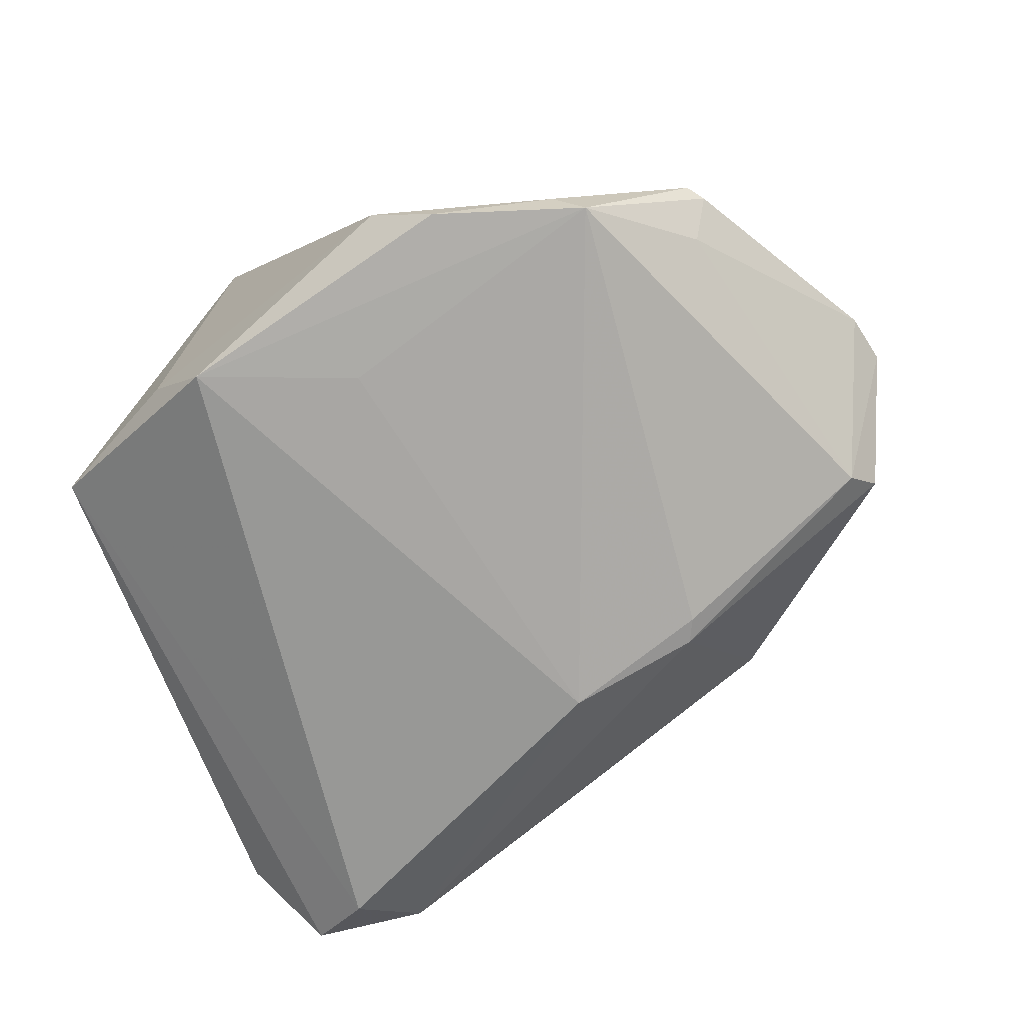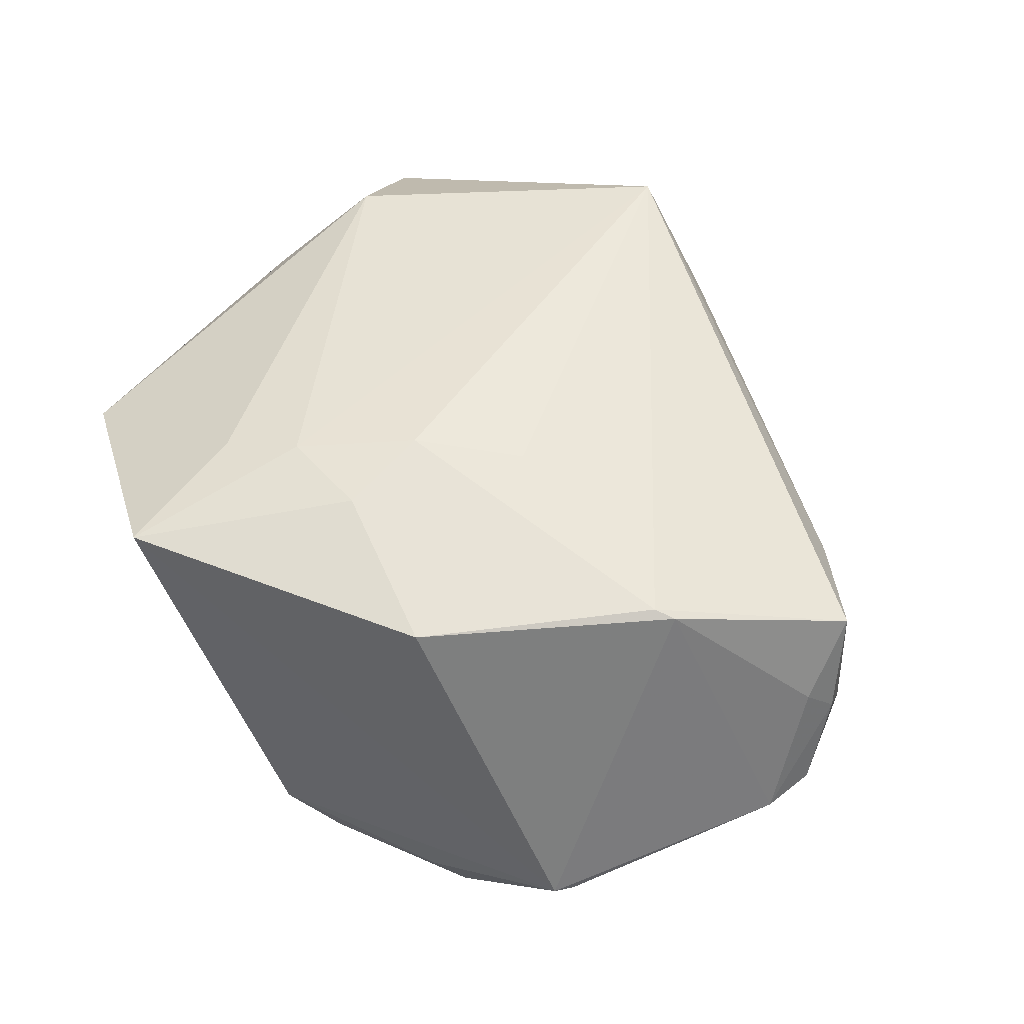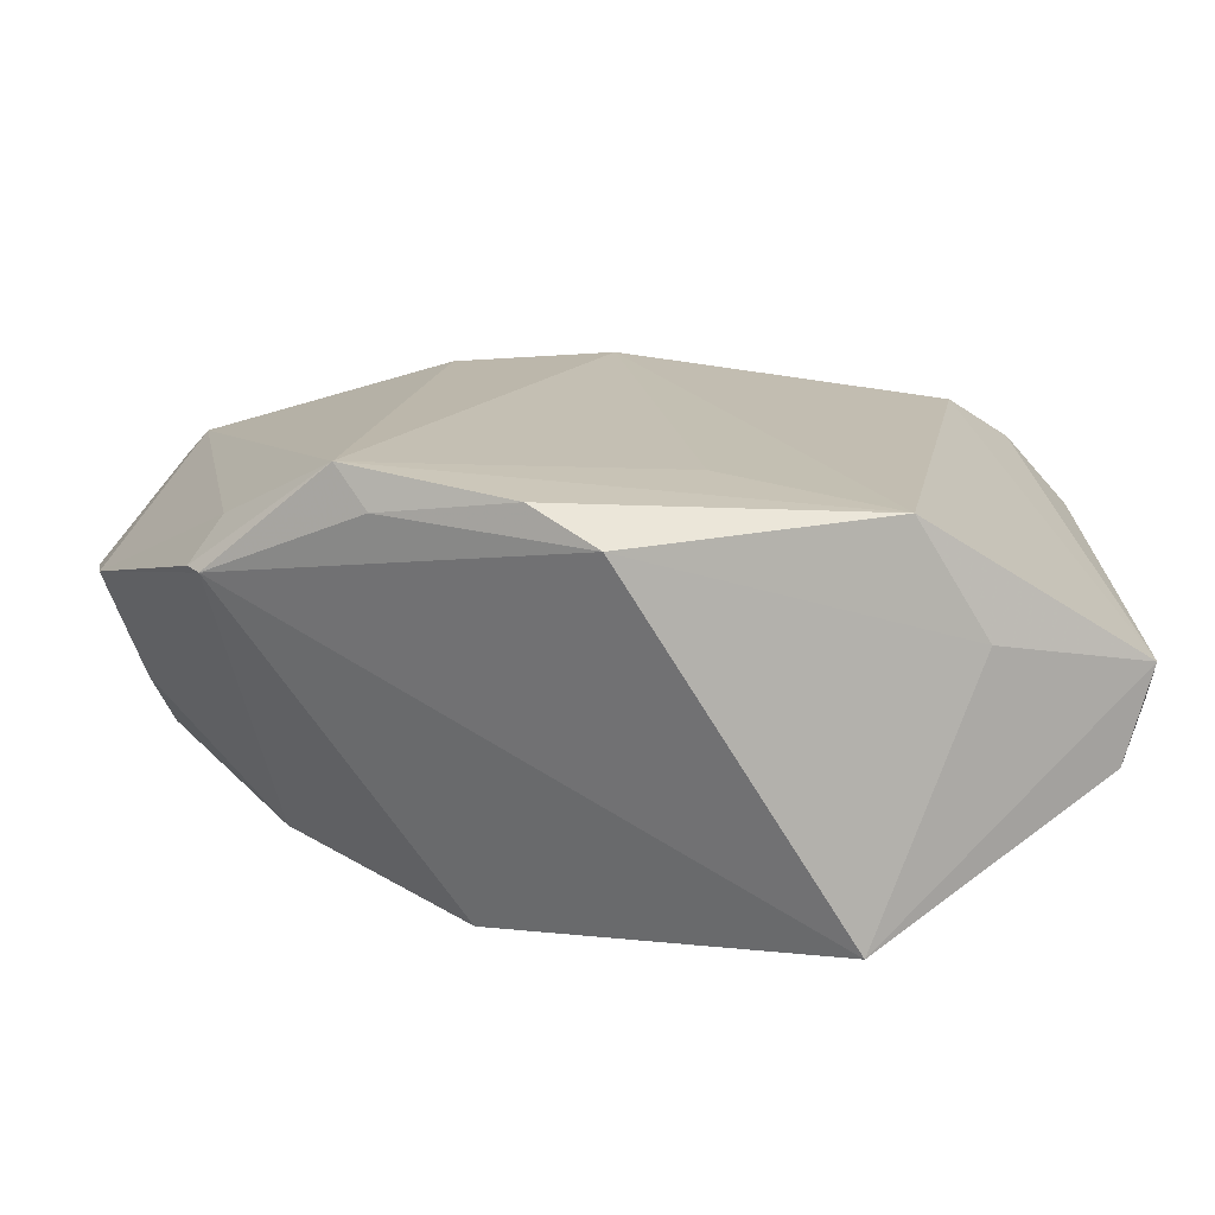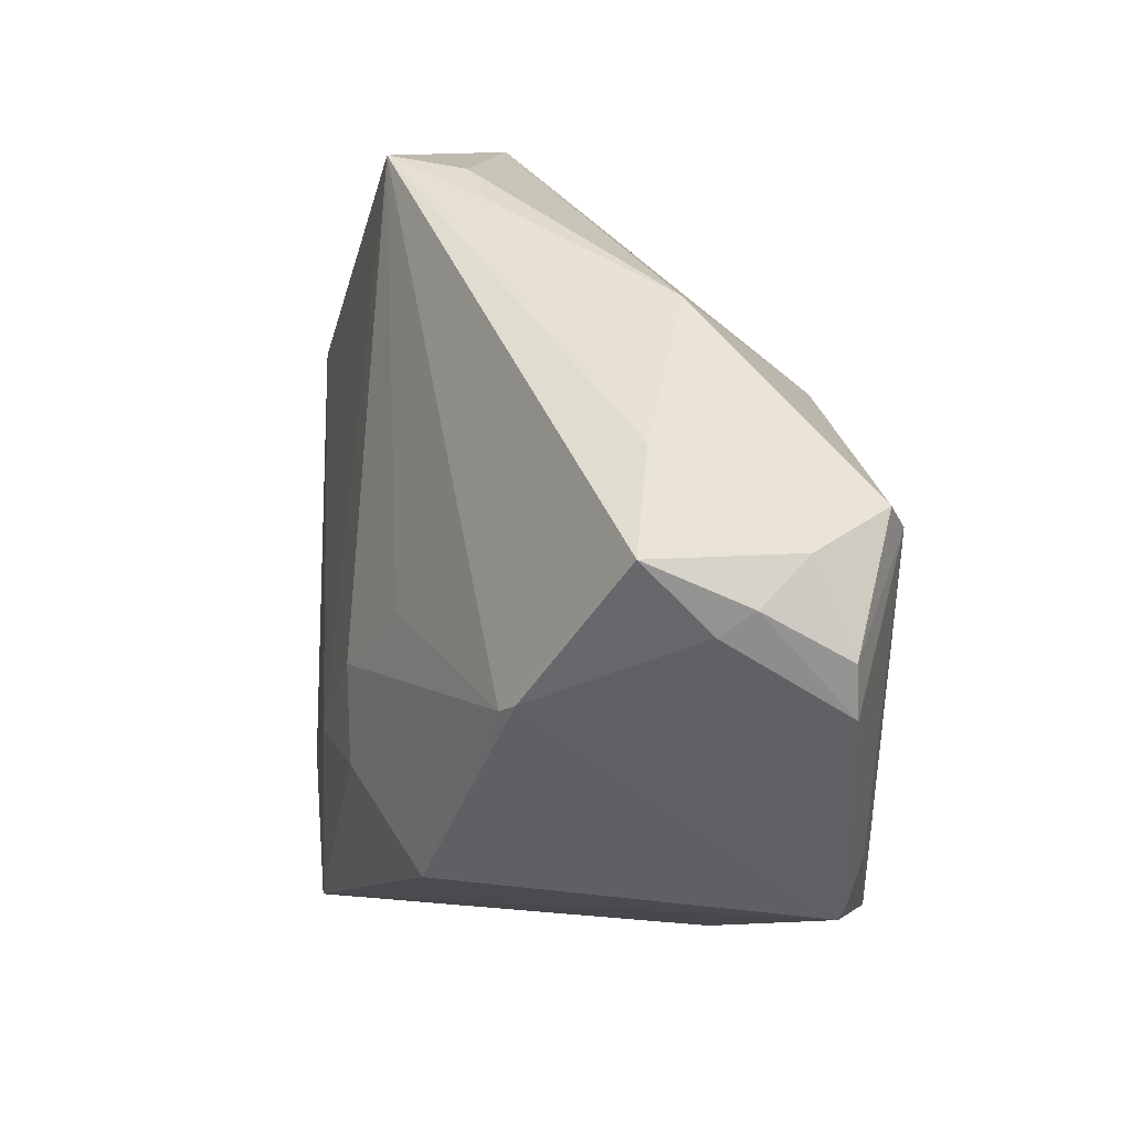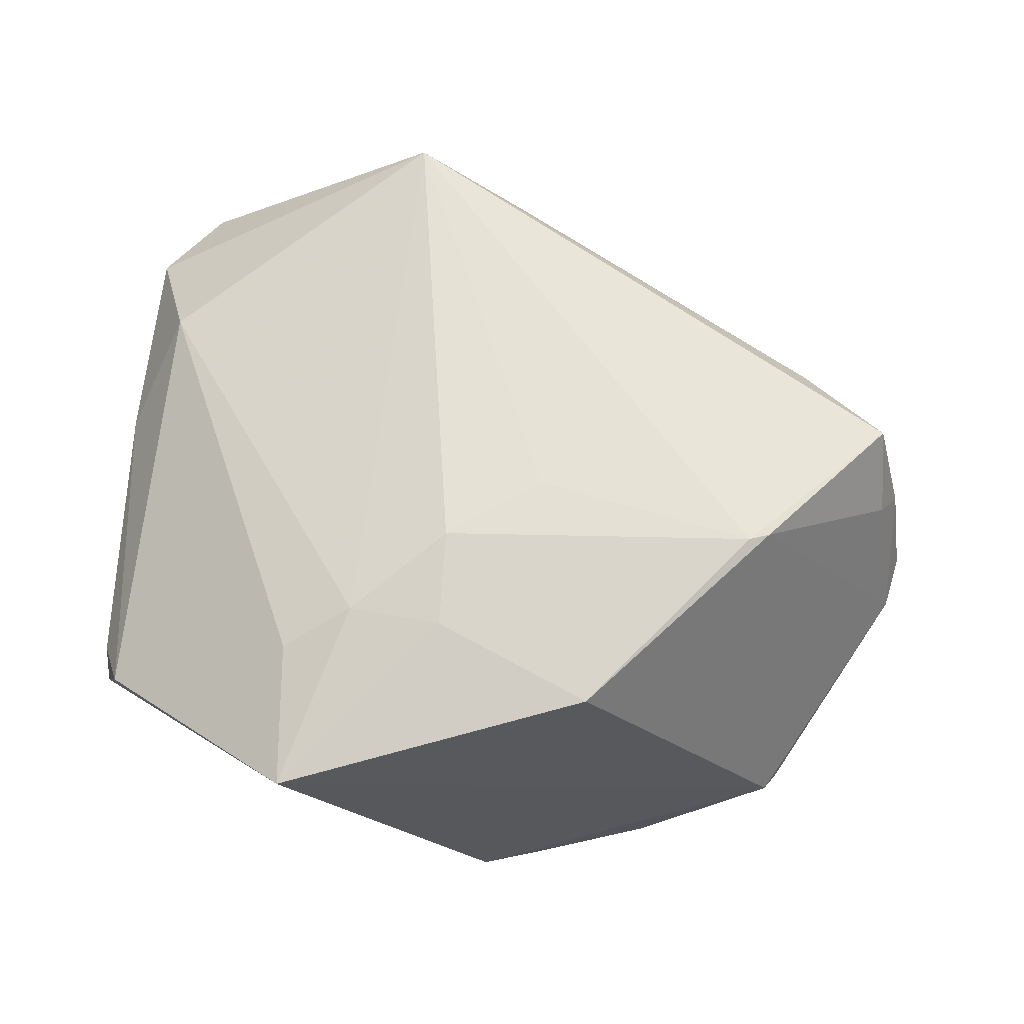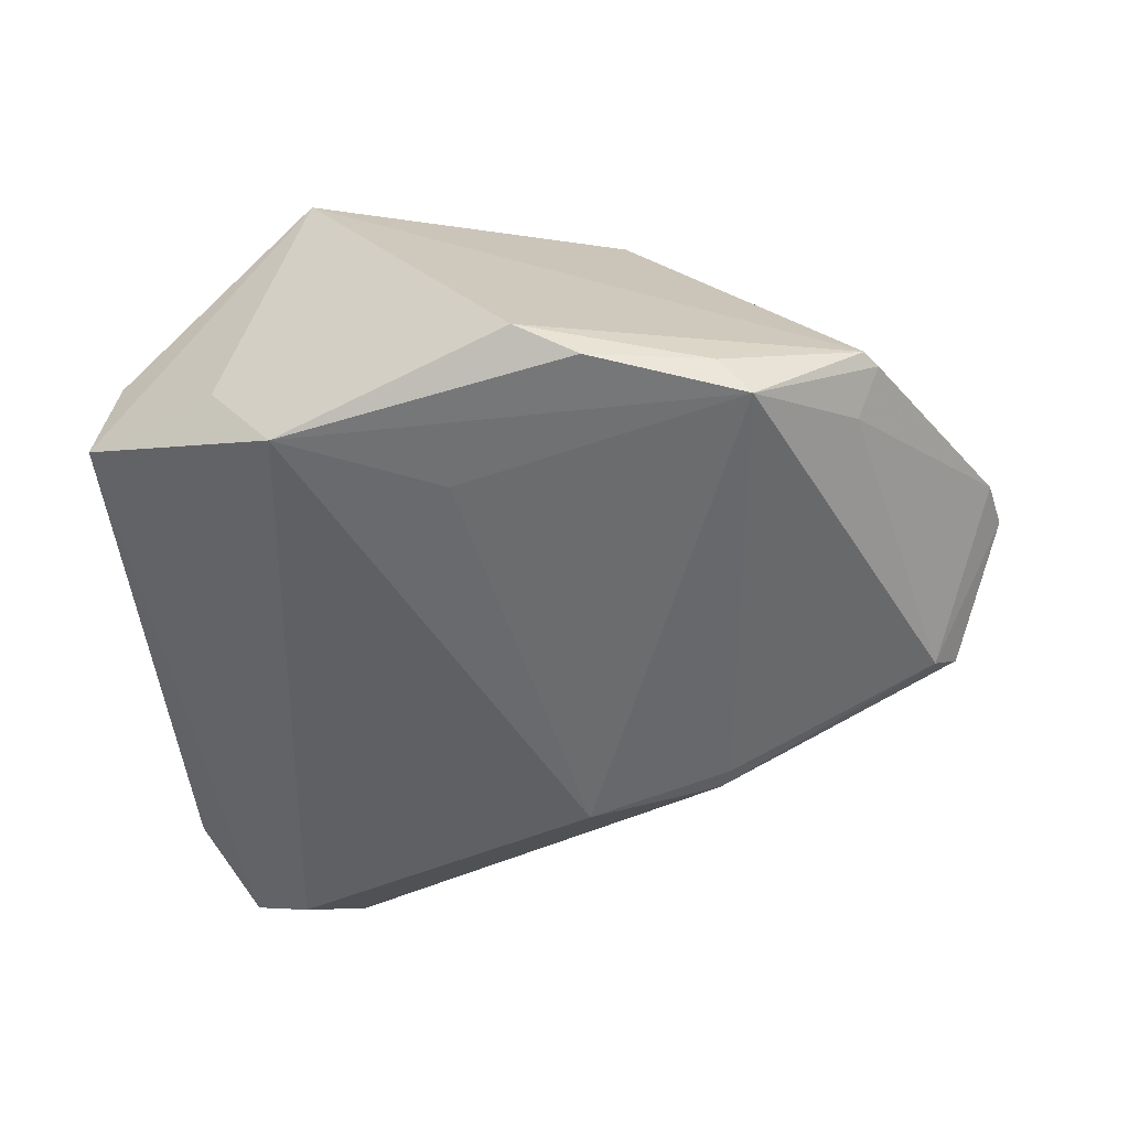
<metadata>
{"format":"obj","ext":"obj","renderer":"f3d","projection":"perspective","resolution":1024,"background":"white","views":[{"elev":-76.5,"azim":23.6,"up":"+Z"},{"elev":61.9,"azim":43.4,"up":"+Z"},{"elev":-73.1,"azim":178.0,"up":"+Y"},{"elev":11.2,"azim":61.7,"up":"+Y"},{"elev":74.3,"azim":5.9,"up":"+Z"},{"elev":-54.0,"azim":8.5,"up":"+Z"}]}
</metadata>
<code>
v 0.03125 -0.03693 -0.025
v 0.01237 -0.04408 -0.02341
v -0.03274 0.05119 -0.009651
v -0.05403 0.01032 0.000275
v -0.05403 0.03746 -0.004061
v -0.003783 -0.02115 0.02677
v 0.05872 0.007991 0.00824
v 0.0465 -0.03031 -0.01197
v -0.02575 -0.0368 -0.02171
v 0.03655 -0.005297 0.02678
v -0.04982 -0.02956 0.006733
v -0.01458 0.05174 0.01588
v 0.007819 7.381e-05 0.02568
v -0.03941 0.04469 -0.0155
v 0.003531 0.02566 -0.02399
v -0.005626 -0.02804 -0.02318
v -0.05296 -0.02769 -0.004392
v 0.0008073 0.04675 0.009761
v 0.0274 0.03706 -0.001238
v 0.004691 -0.04692 -0.01956
v -0.007489 0.05023 0.008511
v -0.04772 0.0237 0.01022
v 0.0546 0.01372 0.02023
v 0.02097 0.02406 -0.02264
v -0.01598 -0.01991 0.02515
v 0.05694 0.013 0.0005433
v 0.04497 -0.03257 -0.01195
v 0.05047 0.01326 -0.01565
v -0.0477 0.04841 -0.01008
v 0.01668 -0.02963 0.02678
v 0.02753 -0.03936 -0.02054
v 0.06006 -0.004772 -0.003509
v 0.05347 0.0164 -0.01178
v 0.04394 0.02348 0.01289
v -0.02458 -0.02545 0.02253
v 0.04333 -0.0261 -0.01643
v 0.0226 0.02106 -0.02317
v -0.03451 -0.03603 -0.008173
v 0.03922 -0.004231 0.02614
v 0.06116 0.001708 -0.002475
v -0.02297 -0.04407 0.02269
v -0.004227 -0.00868 0.02678
v 0.05637 0.005087 0.01187
v -0.05294 -0.02412 0.0007277
f 17 41 11
f 30 41 27
f 29 12 3
f 38 17 9
f 41 17 38
f 27 41 20
f 20 38 9
f 41 38 20
f 19 34 33
f 23 12 10
f 23 34 12
f 5 12 29
f 5 22 12
f 29 17 5
f 12 22 25
f 31 1 27
f 27 20 31
f 15 37 1
f 8 32 27
f 8 36 32
f 27 1 8
f 1 36 8
f 32 36 28
f 33 40 28
f 40 32 28
f 28 36 1
f 1 37 28
f 21 3 12
f 21 19 3
f 3 19 24
f 24 15 3
f 37 15 24
f 24 19 33
f 33 28 24
f 24 28 37
f 39 23 10
f 27 32 39
f 39 30 27
f 10 30 39
f 7 32 40
f 33 34 26
f 34 23 26
f 23 7 26
f 26 40 33
f 26 7 40
f 4 5 17
f 11 22 4
f 22 5 4
f 41 25 35
f 35 25 22
f 11 41 35
f 35 22 11
f 41 30 6
f 6 25 41
f 1 31 2
f 2 31 20
f 9 1 2
f 2 20 9
f 14 15 9
f 14 17 29
f 9 17 14
f 29 3 14
f 3 15 14
f 16 1 9
f 9 15 16
f 16 15 1
f 18 21 12
f 19 21 18
f 12 34 18
f 34 19 18
f 43 39 32
f 23 39 43
f 32 7 43
f 43 7 23
f 44 17 11
f 11 4 44
f 44 4 17
f 42 30 10
f 42 6 30
f 12 25 42
f 25 6 42
f 10 12 13
f 13 42 10
f 12 42 13

</code>
